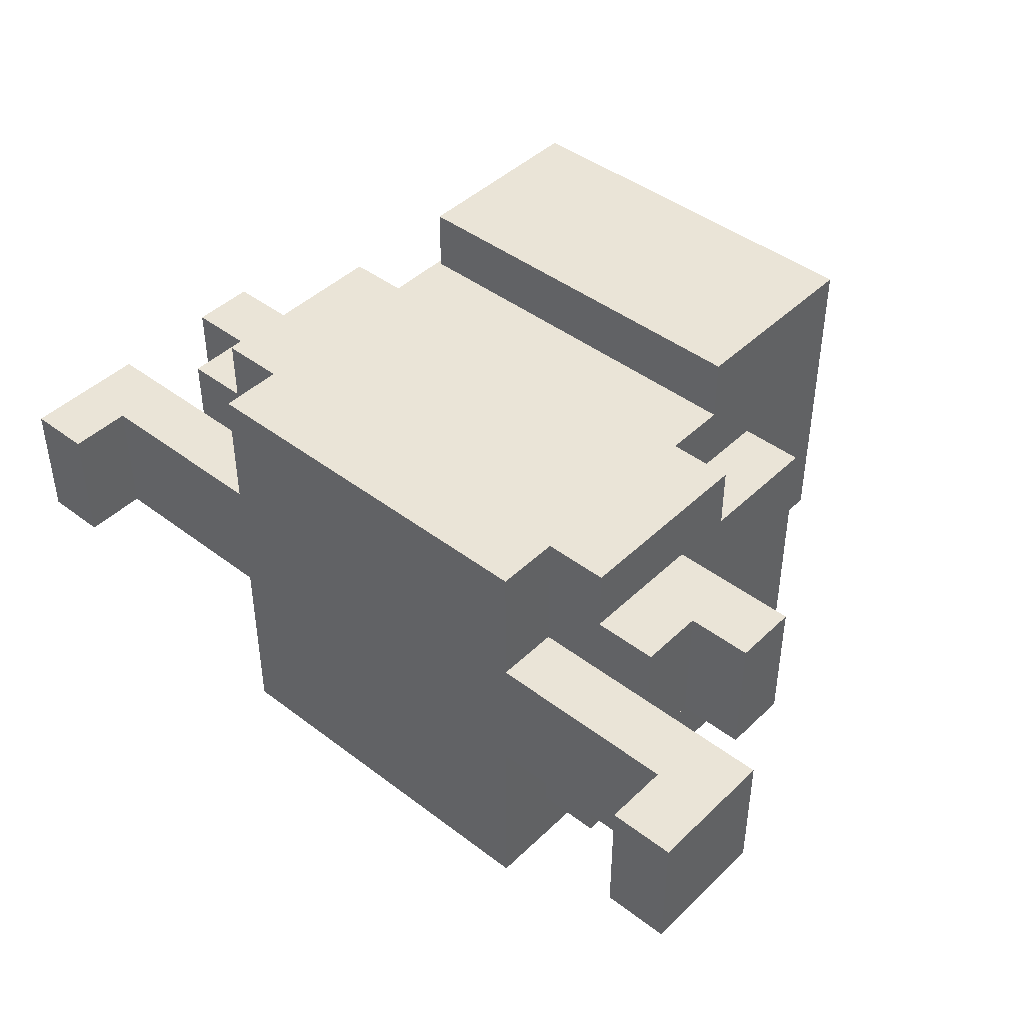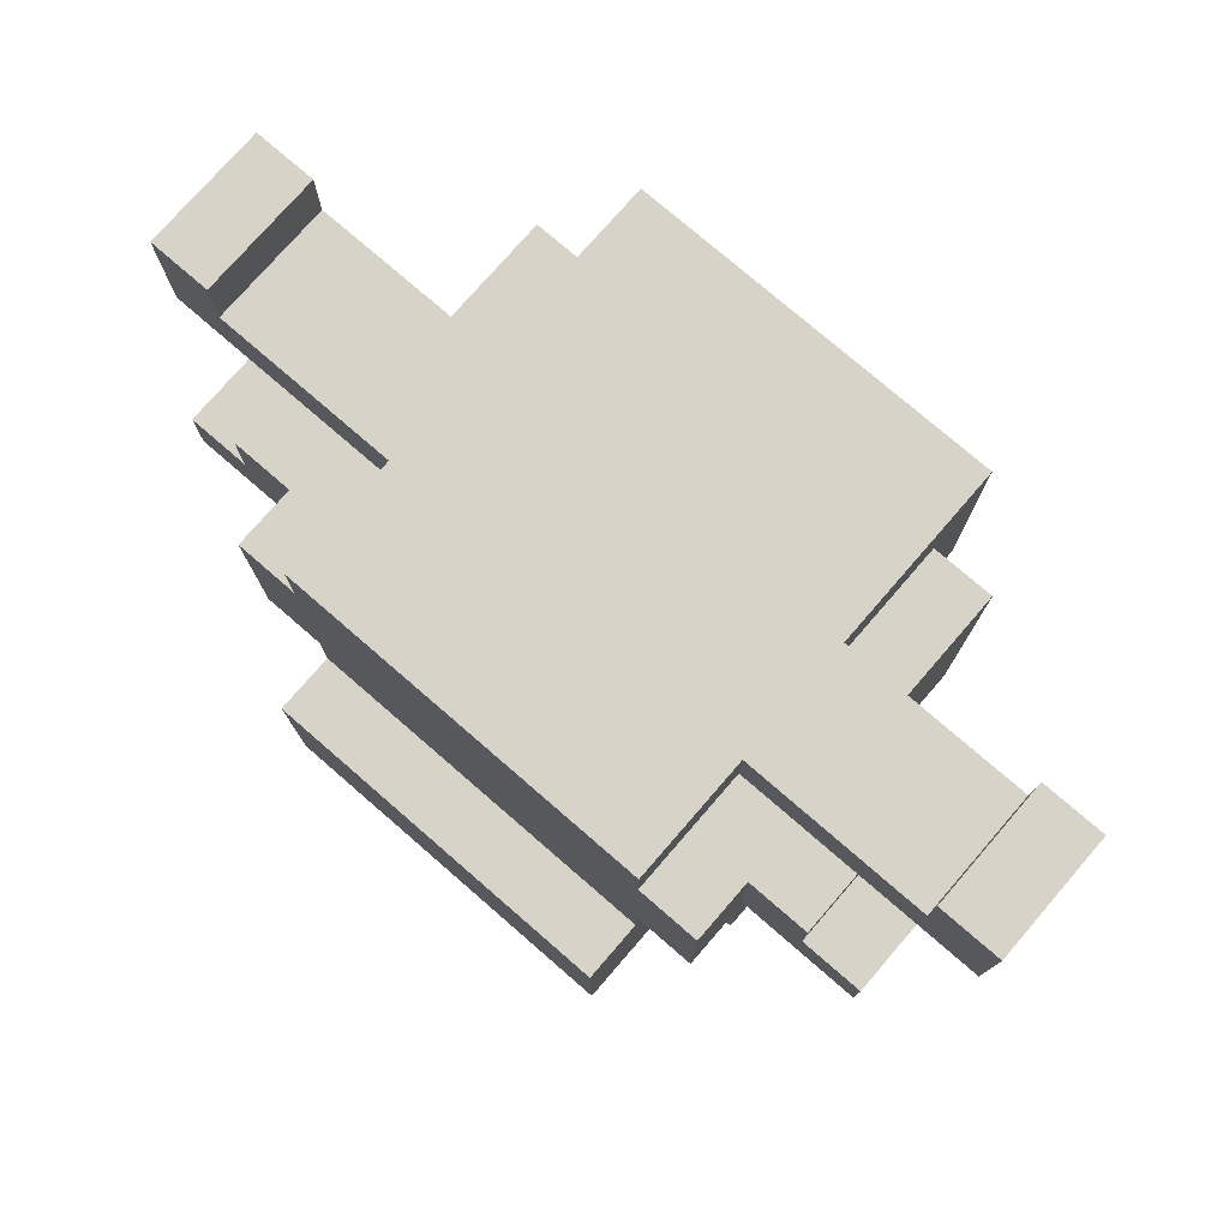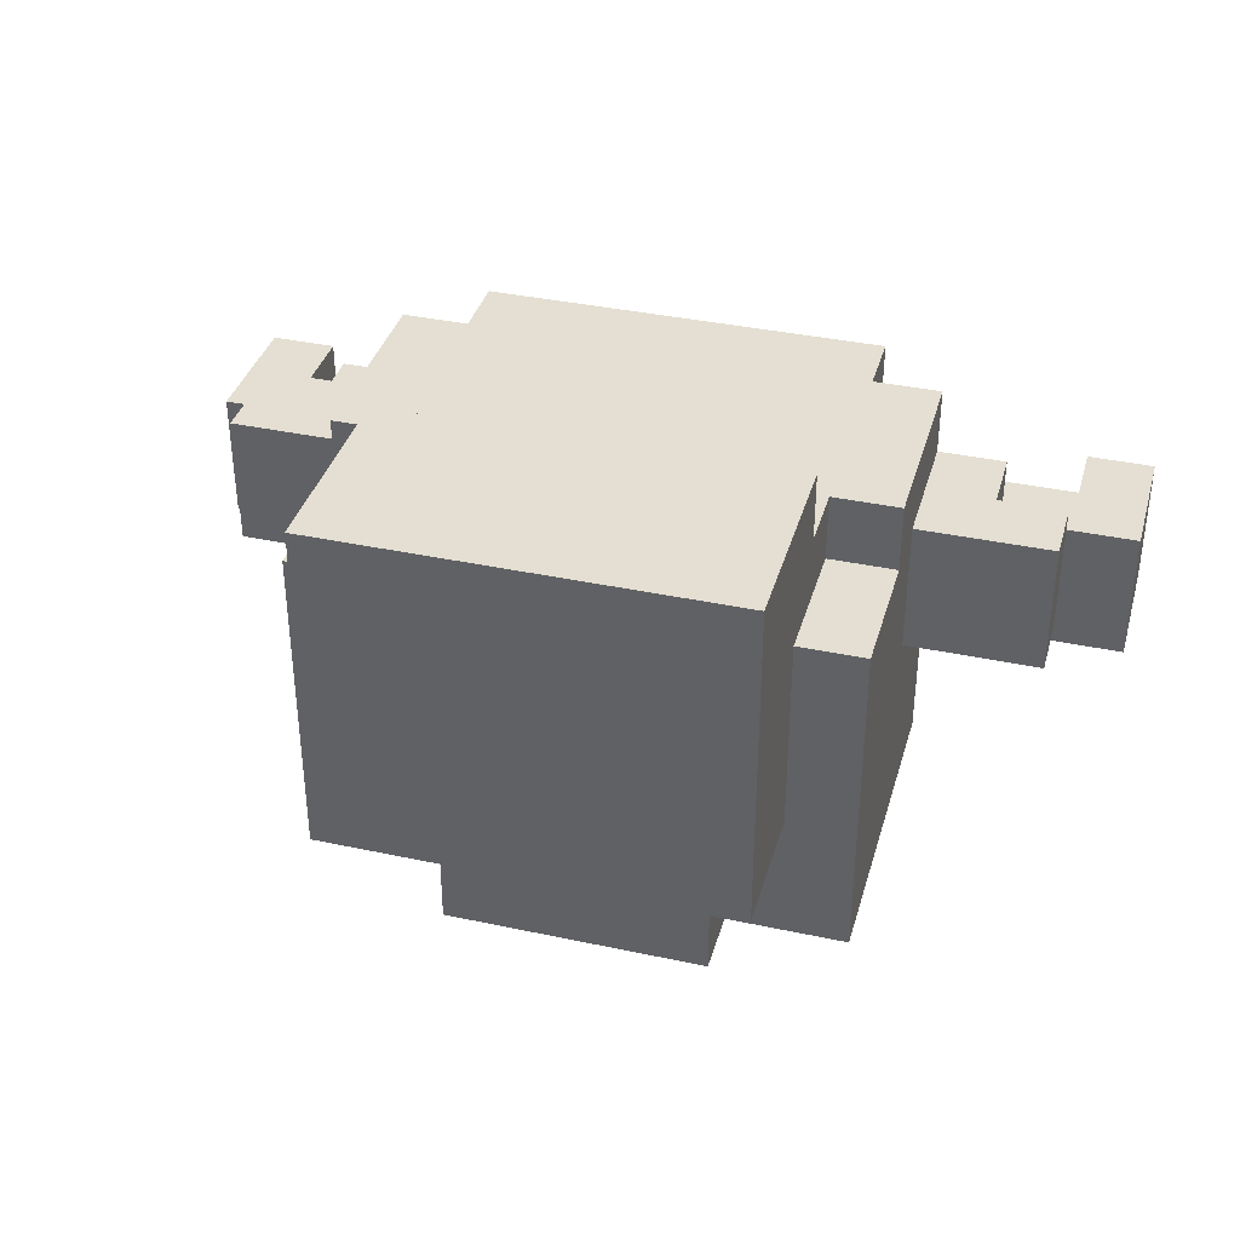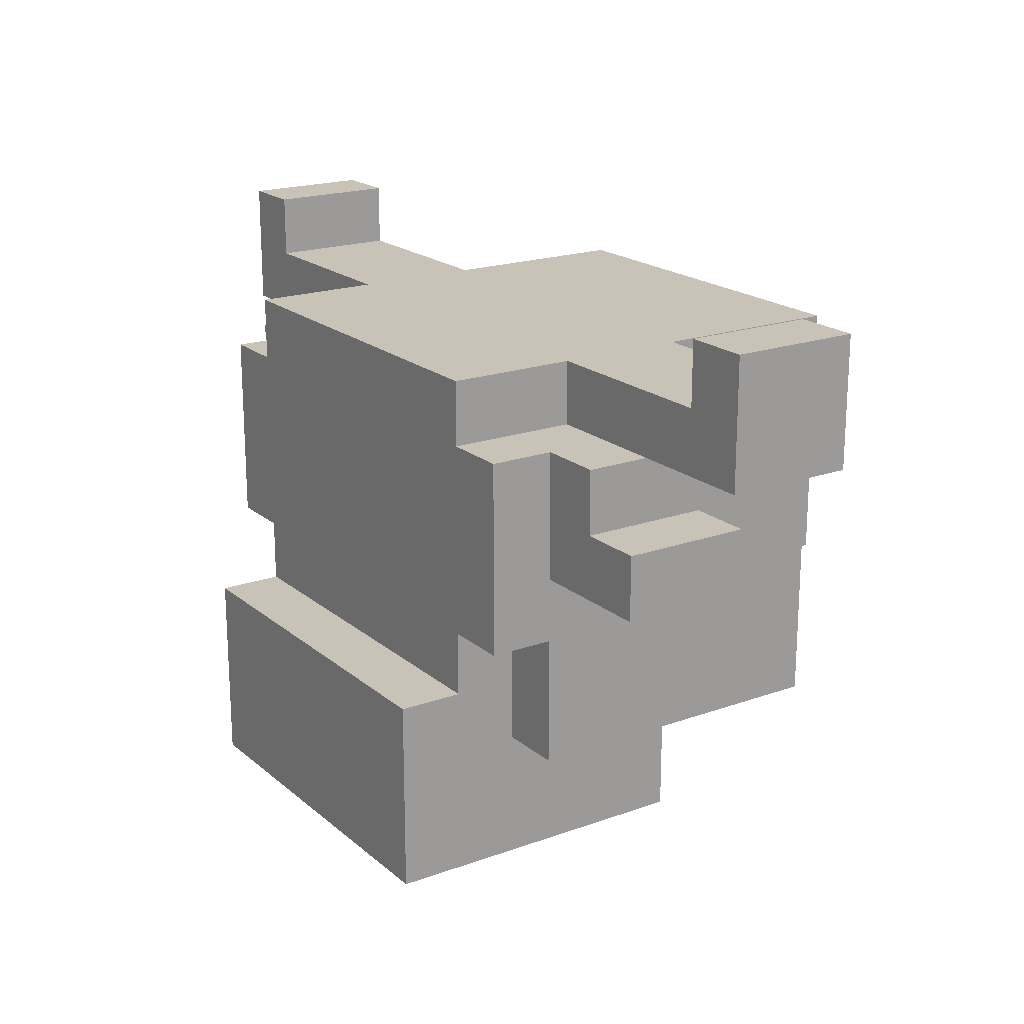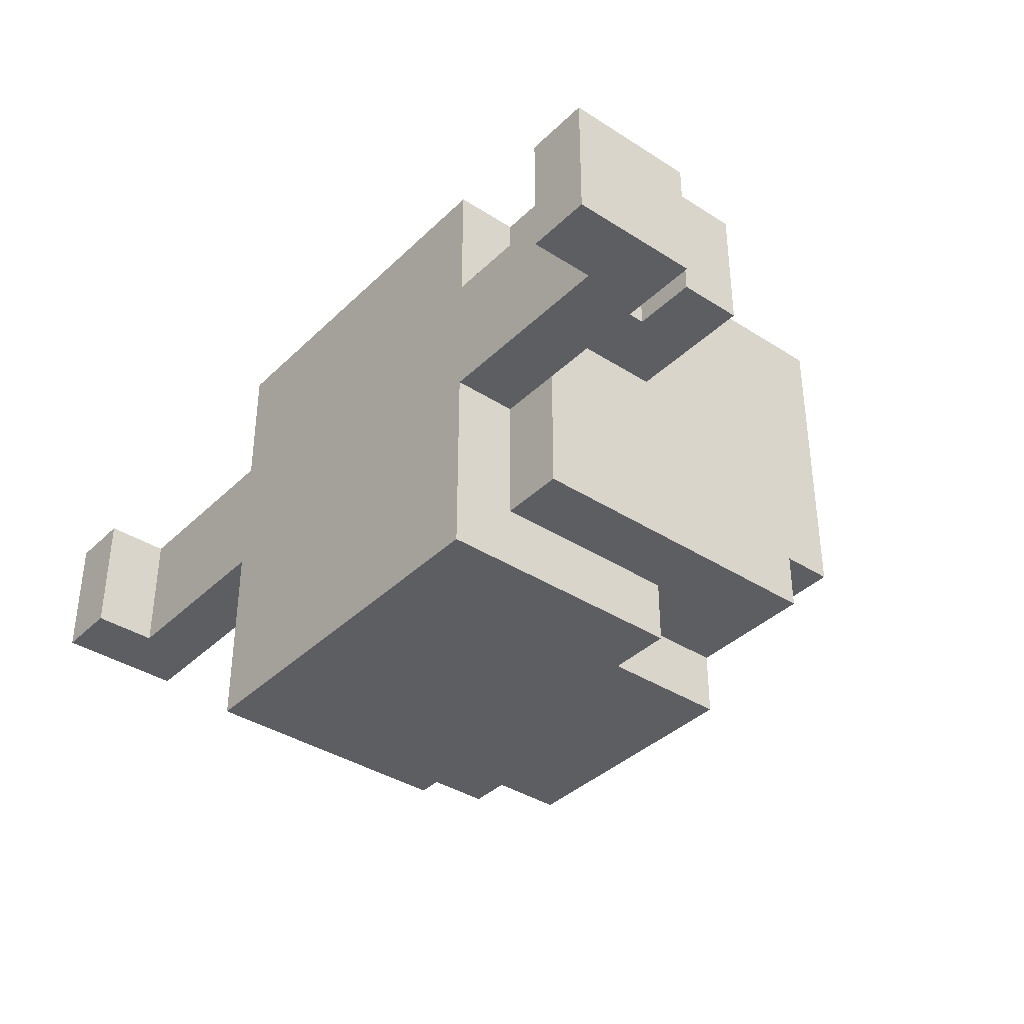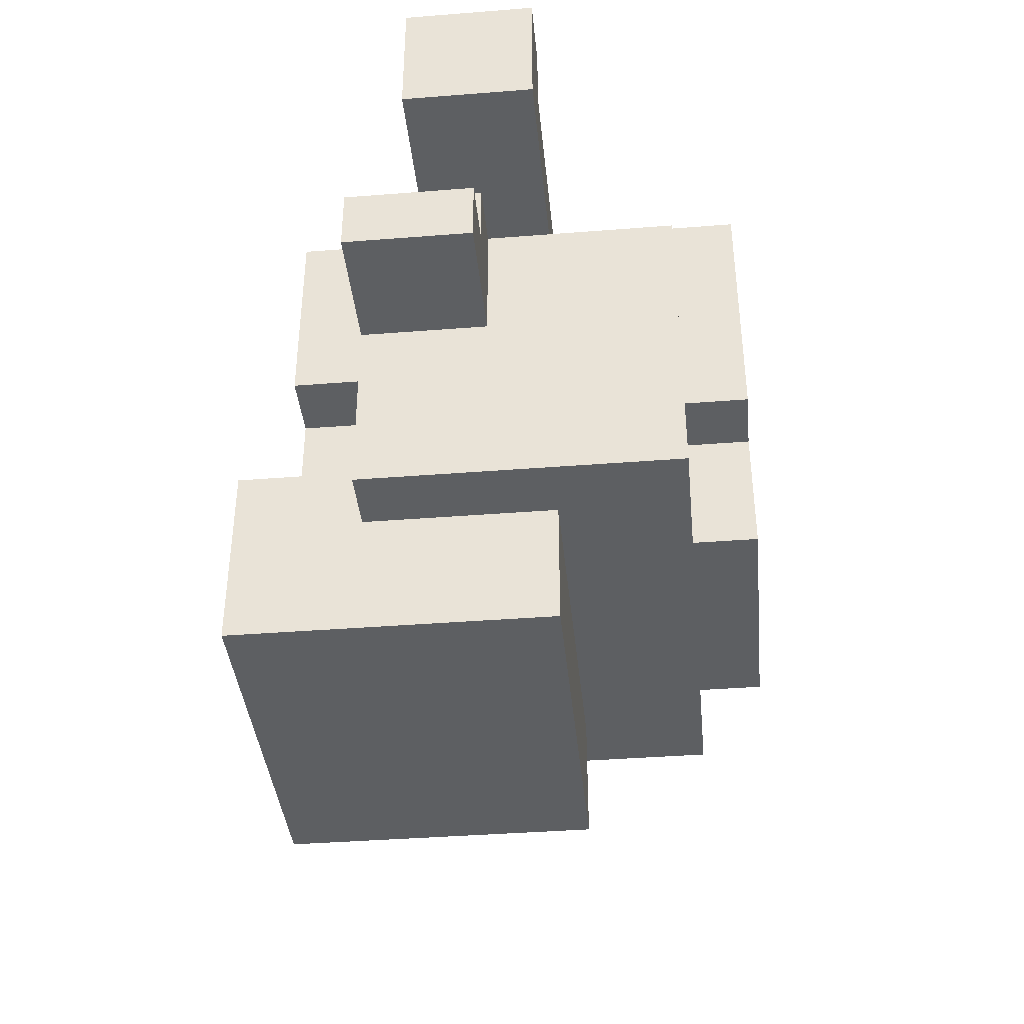
<metadata>
{"format":"obj","ext":"obj","renderer":"f3d","projection":"perspective","resolution":1024,"background":"white","views":[{"elev":43.8,"azim":-138.2,"up":"+Z"},{"elev":76.5,"azim":40.9,"up":"+Y"},{"elev":37.0,"azim":15.5,"up":"+Z"},{"elev":19.5,"azim":56.2,"up":"+Y"},{"elev":-37.7,"azim":-129.4,"up":"+Z"},{"elev":-39.5,"azim":95.6,"up":"+Y"}]}
</metadata>
<code>
g Cow-1
v -7 11 1
v -7 11 -1
v -7 13 1
v -7 13 -1
v -6 9 2
v -6 9 -0
v -6 10 2
v -6 10 -0
v -5 10 2
v -5 10 -0
v -5 11 2
v -5 11 1
v -5 11 -0
v -4 6 2
v -4 6 -3
v -4 8 3
v -4 8 2
v -4 8 -0
v -4 8 -2
v -4 9 2
v -4 9 -0
v -4 10 -0
v -4 10 -2
v -4 11 3
v -4 11 2
v -4 11 -0
v -4 11 -1
v -4 11 -3
v -3 4 4
v -3 4 -1
v -3 6 2
v -3 6 -1
v -3 7 4
v -3 7 3
v -3 7 2
v -3 8 3
v -3 8 2
v -3 8 -3
v -3 8 -4
v -3 11 3
v -3 11 2
v -3 11 1
v -3 11 -1
v -3 11 -3
v -3 11 -4
v -3 12 3
v -3 12 2
v -3 12 1
v -3 12 -1
v -3 12 -3
v -3 12 -4
v -2 6 -3
v -2 6 -4
v -2 8 -3
v -2 8 -4
v 6 12 1
v 6 12 -1
v 6 13 1
v 6 13 -1
v -6 12 1
v -6 12 -1
v -6 13 1
v -6 13 -1
v 2 6 -3
v 2 6 -4
v 2 8 -3
v 2 8 -4
v 3 4 4
v 3 4 -1
v 3 6 2
v 3 6 -1
v 3 7 4
v 3 7 3
v 3 7 2
v 3 8 3
v 3 8 2
v 3 8 -3
v 3 8 -4
v 3 11 3
v 3 11 2
v 3 11 1
v 3 11 -1
v 3 11 -3
v 3 12 3
v 3 12 1
v 3 12 -1
v 3 12 -3
v 3 12 -4
v 4 6 2
v 4 6 -3
v 4 7 -0
v 4 7 -2
v 4 8 3
v 4 8 2
v 4 9 2
v 4 9 -0
v 4 9 -2
v 4 10 3
v 4 10 2
v 4 11 3
v 4 11 2
v 4 11 -0
v 4 11 -1
v 4 11 -3
v 5 10 2
v 5 10 -0
v 5 11 2
v 5 11 1
v 5 11 -0
v 6 9 2
v 6 9 -0
v 6 10 2
v 6 10 -0
v 7 11 1
v 7 11 -1
v 7 13 1
v 7 13 -1
v -3 4 4
v -3 7 4
v -2 5 4
v -2 6 4
v -1 5 4
v -1 6 4
v 1 5 4
v 1 6 4
v 2 5 4
v 2 6 4
v 3 4 4
v 3 7 4
v -4 8 3
v -4 11 3
v -3 7 3
v -3 8 3
v -3 10 3
v -3 11 3
v -3 12 3
v -2 7 3
v -2 9 3
v -1 7 3
v -1 9 3
v 0 7 3
v 0 10 3
v 1 7 3
v 1 9 3
v 2 7 3
v 2 9 3
v 2 10 3
v 2 12 3
v 3 7 3
v 3 8 3
v 3 11 3
v 3 12 3
v 4 8 3
v 4 10 3
v 4 11 3
v -6 9 2
v -6 10 2
v -5 10 2
v -5 11 2
v -4 6 2
v -4 8 2
v -4 9 2
v -4 11 2
v -3 6 2
v -3 7 2
v -3 8 2
v 3 6 2
v 3 7 2
v 3 8 2
v 4 6 2
v 4 8 2
v 4 9 2
v 4 10 2
v 4 11 2
v 5 10 2
v 5 11 2
v 6 9 2
v 6 10 2
v -7 11 1
v -7 13 1
v -6 12 1
v -6 13 1
v -5 11 1
v -3 11 1
v -3 12 1
v 3 11 1
v 3 12 1
v 5 11 1
v 6 12 1
v 6 13 1
v 7 11 1
v 7 13 1
v -6 9 -0
v -6 10 -0
v -5 10 -0
v -5 11 -0
v -4 9 -0
v -4 10 -0
v -4 11 -0
v 4 9 -0
v 4 11 -0
v 5 10 -0
v 5 11 -0
v 6 9 -0
v 6 10 -0
v -7 11 -1
v -7 13 -1
v -6 12 -1
v -6 13 -1
v -4 11 -1
v -3 4 -1
v -3 6 -1
v -3 11 -1
v -3 12 -1
v 3 4 -1
v 3 6 -1
v 3 11 -1
v 3 12 -1
v 4 11 -1
v 6 12 -1
v 6 13 -1
v 7 11 -1
v 7 13 -1
v -4 6 -3
v -4 11 -3
v -3 8 -3
v -3 11 -3
v -2 6 -3
v -2 8 -3
v 2 6 -3
v 2 8 -3
v 3 8 -3
v 3 11 -3
v 4 6 -3
v 4 11 -3
v -3 8 -4
v -3 11 -4
v -3 12 -4
v -2 6 -4
v -2 8 -4
v -2 9 -4
v -2 11 -4
v -2 12 -4
v -1 8 -4
v -1 9 -4
v 0 9 -4
v 0 11 -4
v 2 6 -4
v 2 8 -4
v 2 9 -4
v 2 11 -4
v 3 8 -4
v 3 12 -4
v -3 4 4
v 3 4 4
v -3 4 -1
v 3 4 -1
v -4 6 2
v -3 6 2
v 3 6 2
v 4 6 2
v -3 6 -1
v 3 6 -1
v -4 6 -3
v -2 6 -3
v 2 6 -3
v 4 6 -3
v -2 6 -4
v 2 6 -4
v -4 8 3
v -3 8 3
v 3 8 3
v 4 8 3
v -4 8 2
v -3 8 2
v 3 8 2
v 4 8 2
v -3 8 -3
v -2 8 -3
v 2 8 -3
v 3 8 -3
v -3 8 -4
v -2 8 -4
v 2 8 -4
v 3 8 -4
v -6 9 2
v -4 9 2
v 4 9 2
v 6 9 2
v -6 9 -0
v -4 9 -0
v 4 9 -0
v 6 9 -0
v -7 11 1
v -5 11 1
v 5 11 1
v 7 11 1
v -5 11 -0
v -4 11 -0
v 4 11 -0
v 5 11 -0
v -7 11 -1
v -4 11 -1
v 4 11 -1
v 7 11 -1
v -3 7 4
v 3 7 4
v -3 7 3
v -2 7 3
v -1 7 3
v 0 7 3
v 1 7 3
v 2 7 3
v 3 7 3
v -6 10 2
v -5 10 2
v 5 10 2
v 6 10 2
v -6 10 -0
v -5 10 -0
v 5 10 -0
v 6 10 -0
v -4 11 3
v -3 11 3
v 3 11 3
v 4 11 3
v -5 11 2
v -4 11 2
v -3 11 2
v 3 11 2
v 4 11 2
v 5 11 2
v -5 11 1
v -3 11 1
v 3 11 1
v 5 11 1
v -4 11 -1
v -3 11 -1
v 3 11 -1
v 4 11 -1
v -4 11 -3
v -3 11 -3
v 3 11 -3
v 4 11 -3
v -3 12 3
v 2 12 3
v 3 12 3
v -3 12 2
v 0 12 2
v -6 12 1
v -3 12 1
v 2 12 1
v 3 12 1
v 6 12 1
v -6 12 -1
v -3 12 -1
v 0 12 -1
v 1 12 -1
v 3 12 -1
v 6 12 -1
v -3 12 -3
v -2 12 -3
v 1 12 -3
v 3 12 -3
v -3 12 -4
v -2 12 -4
v 3 12 -4
v -7 13 1
v -6 13 1
v 6 13 1
v 7 13 1
v -7 13 -1
v -6 13 -1
v 6 13 -1
v 7 13 -1
f 3 2 1
f 4 2 3
f 7 6 5
f 8 6 7
f 11 10 9
f 12 10 11
f 13 10 12
f 17 15 14
f 18 15 17
f 19 15 18
f 20 17 16
f 20 18 17
f 21 19 18
f 21 18 20
f 22 19 21
f 23 15 19
f 23 19 22
f 24 20 16
f 25 20 24
f 26 23 22
f 27 23 26
f 28 15 23
f 28 23 27
f 31 30 29
f 32 30 31
f 33 31 29
f 34 31 33
f 35 31 34
f 36 35 34
f 37 35 36
f 44 39 38
f 45 39 44
f 46 41 40
f 47 42 41
f 47 41 46
f 48 42 47
f 49 44 43
f 50 45 44
f 50 44 49
f 51 45 50
f 54 53 52
f 55 53 54
f 58 57 56
f 59 57 58
f 60 61 62
f 62 61 63
f 64 65 66
f 66 65 67
f 68 69 70
f 70 69 71
f 68 70 72
f 72 70 73
f 73 70 74
f 73 74 75
f 75 74 76
f 77 78 83
f 80 81 84
f 79 80 84
f 84 81 85
f 82 83 86
f 83 78 87
f 86 83 87
f 87 78 88
f 89 90 91
f 91 90 92
f 89 91 94
f 94 91 95
f 93 94 95
f 91 92 96
f 95 91 96
f 92 90 97
f 96 92 97
f 93 95 98
f 98 95 99
f 98 99 100
f 100 99 101
f 96 97 102
f 102 97 103
f 97 90 104
f 103 97 104
f 105 106 107
f 107 106 108
f 108 106 109
f 110 111 112
f 112 111 113
f 114 115 116
f 116 115 117
f 120 119 118
f 121 119 120
f 122 120 118
f 122 121 120
f 123 119 121
f 123 121 122
f 124 122 118
f 124 123 122
f 125 119 123
f 125 123 124
f 126 124 118
f 126 125 124
f 127 119 125
f 127 125 126
f 128 126 118
f 128 127 126
f 129 119 127
f 129 127 128
f 133 131 130
f 134 131 133
f 135 131 134
f 137 133 132
f 137 134 133
f 138 134 137
f 139 138 137
f 140 134 138
f 140 138 139
f 141 140 139
f 142 136 135
f 142 140 141
f 142 135 134
f 142 134 140
f 143 142 141
f 144 142 143
f 145 144 143
f 146 142 144
f 146 144 145
f 147 136 142
f 147 142 146
f 148 136 147
f 149 146 145
f 149 147 146
f 150 147 149
f 151 148 147
f 152 148 151
f 153 147 150
f 154 151 147
f 154 147 153
f 155 151 154
f 158 157 156
f 162 158 156
f 162 159 158
f 163 159 162
f 164 161 160
f 165 161 164
f 166 161 165
f 170 168 167
f 170 169 168
f 171 169 170
f 175 174 173
f 175 173 172
f 176 174 175
f 177 175 172
f 178 175 177
f 181 180 179
f 182 180 181
f 183 181 179
f 184 181 183
f 185 181 184
f 188 187 186
f 189 187 188
f 191 189 188
f 191 190 189
f 192 190 191
f 193 194 195
f 193 195 197
f 195 196 197
f 197 196 198
f 198 196 199
f 200 201 202
f 202 201 203
f 200 202 204
f 204 202 205
f 206 207 208
f 208 207 209
f 206 208 210
f 210 208 213
f 213 208 214
f 211 212 215
f 215 212 216
f 217 218 219
f 219 218 220
f 219 220 222
f 220 221 222
f 222 221 223
f 224 225 226
f 226 225 227
f 224 226 228
f 228 226 229
f 230 231 232
f 230 232 234
f 232 233 234
f 234 233 235
f 236 237 240
f 240 237 241
f 237 238 242
f 241 237 242
f 242 238 243
f 240 241 244
f 239 240 244
f 242 243 245
f 244 241 245
f 241 242 245
f 244 245 246
f 245 243 246
f 246 243 247
f 239 244 248
f 244 246 248
f 248 246 249
f 246 247 250
f 249 246 250
f 247 243 251
f 250 247 251
f 249 250 252
f 250 251 252
f 251 243 253
f 252 251 253
f 256 255 254
f 257 255 256
f 262 259 258
f 263 261 260
f 264 262 258
f 264 263 262
f 265 263 264
f 266 263 265
f 267 261 263
f 267 263 266
f 268 266 265
f 269 266 268
f 274 271 270
f 275 271 274
f 276 273 272
f 277 273 276
f 282 279 278
f 283 279 282
f 284 281 280
f 285 281 284
f 290 287 286
f 291 287 290
f 292 289 288
f 293 289 292
f 298 295 294
f 301 297 296
f 302 299 298
f 302 298 294
f 303 299 302
f 304 301 300
f 305 297 301
f 305 301 304
f 306 307 308
f 308 307 309
f 309 307 310
f 310 307 311
f 311 307 312
f 312 307 313
f 313 307 314
f 315 316 319
f 319 316 320
f 317 318 321
f 321 318 322
f 323 324 328
f 328 324 329
f 325 326 330
f 330 326 331
f 328 329 333
f 327 328 333
f 333 329 334
f 331 332 335
f 330 331 335
f 335 332 336
f 337 338 341
f 341 338 342
f 339 340 343
f 343 340 344
f 345 346 348
f 348 346 349
f 348 349 351
f 346 347 352
f 349 346 352
f 352 347 353
f 350 351 355
f 351 349 356
f 355 351 356
f 349 352 357
f 356 349 357
f 352 353 357
f 357 353 358
f 353 354 359
f 358 353 359
f 359 354 360
f 357 358 361
f 356 357 361
f 361 358 362
f 358 359 363
f 362 358 363
f 363 359 364
f 361 362 365
f 362 363 366
f 365 362 366
f 363 364 366
f 366 364 367
f 368 369 372
f 372 369 373
f 370 371 374
f 374 371 375

</code>
